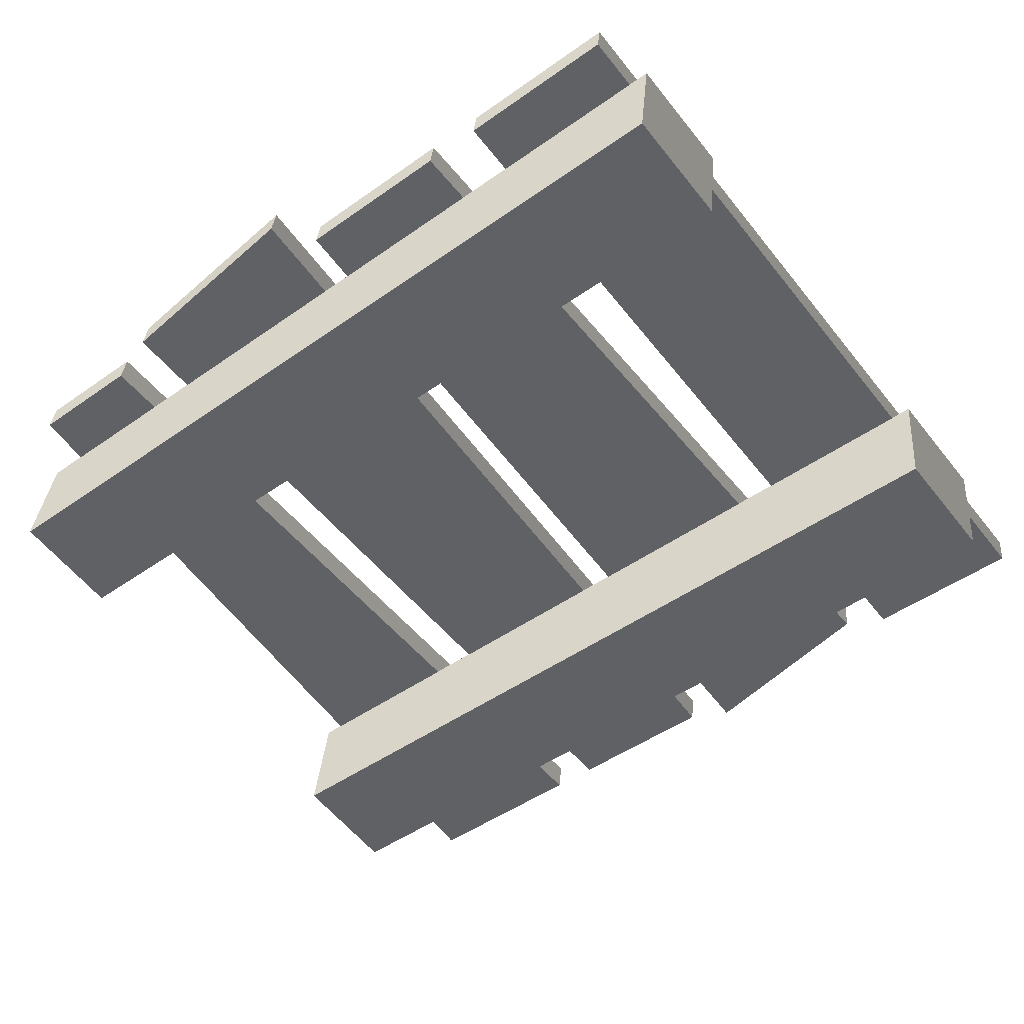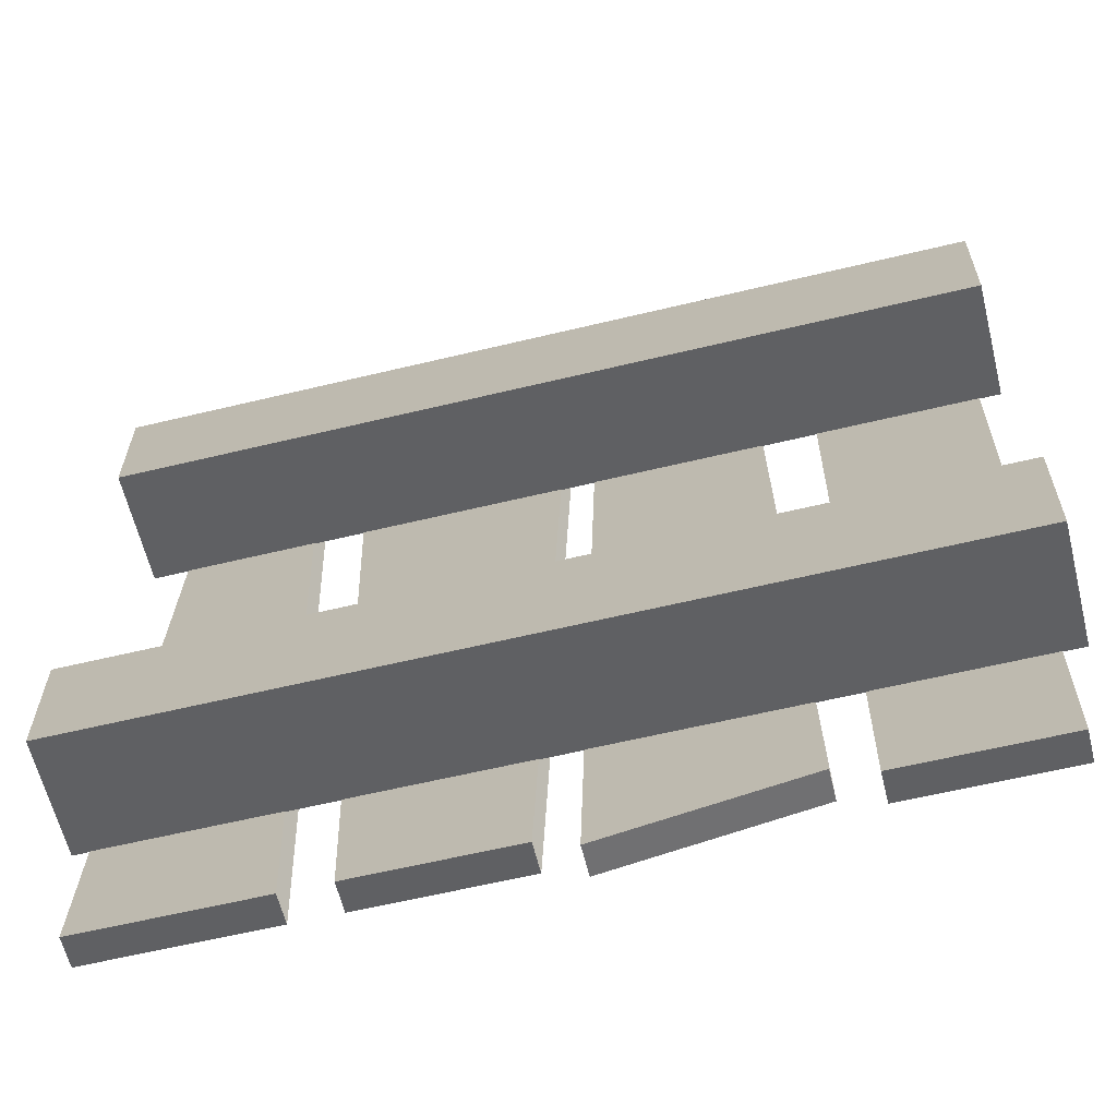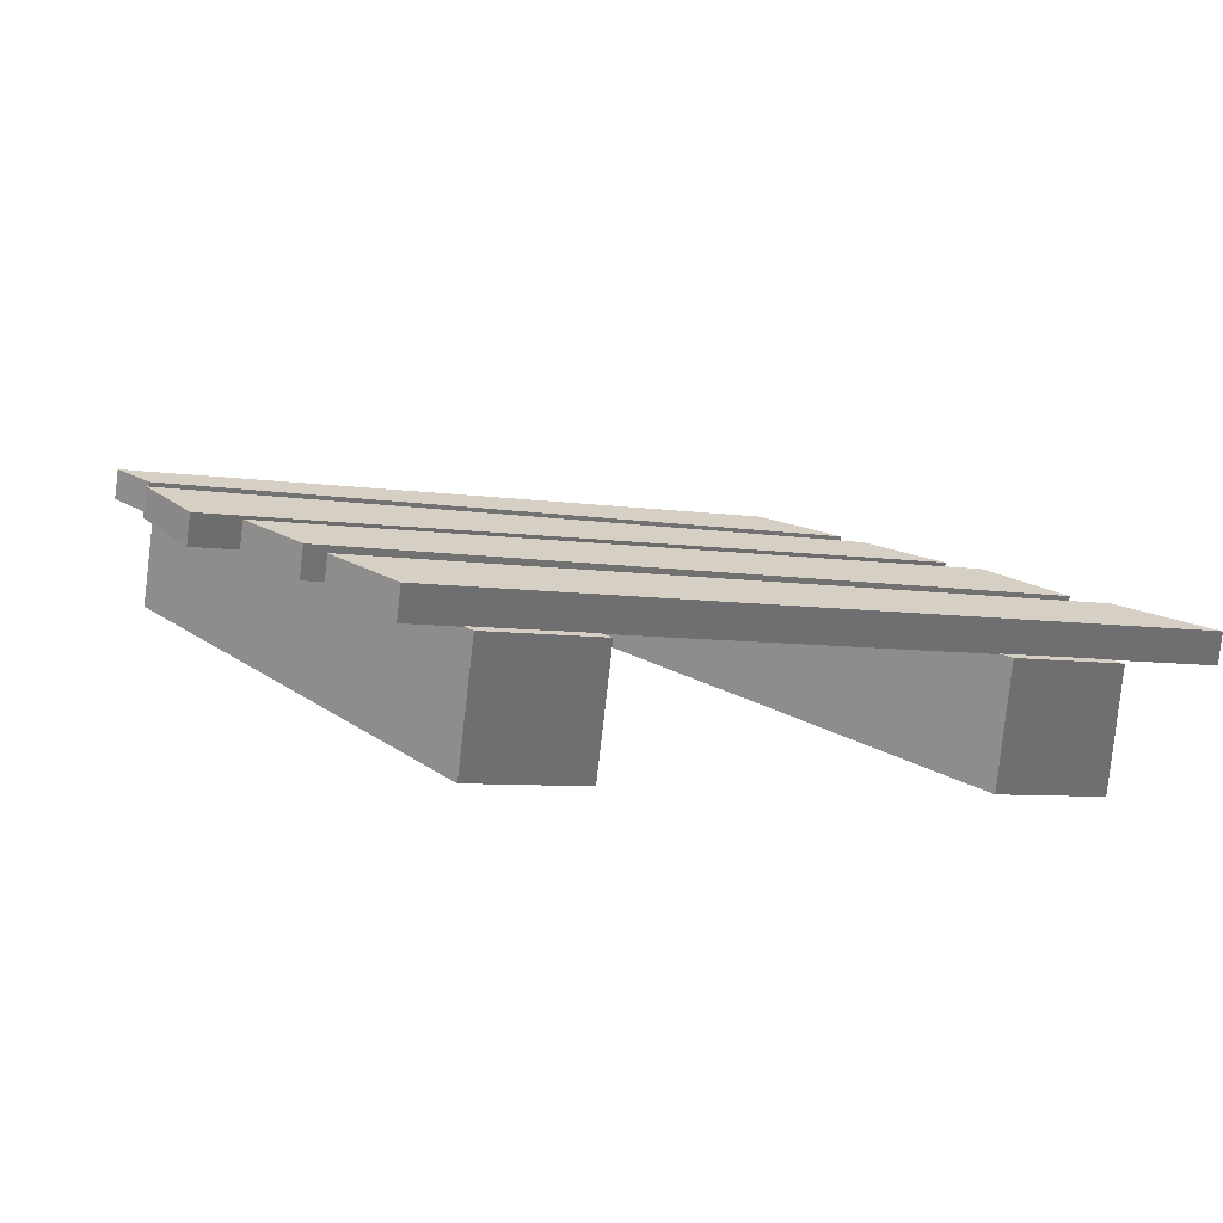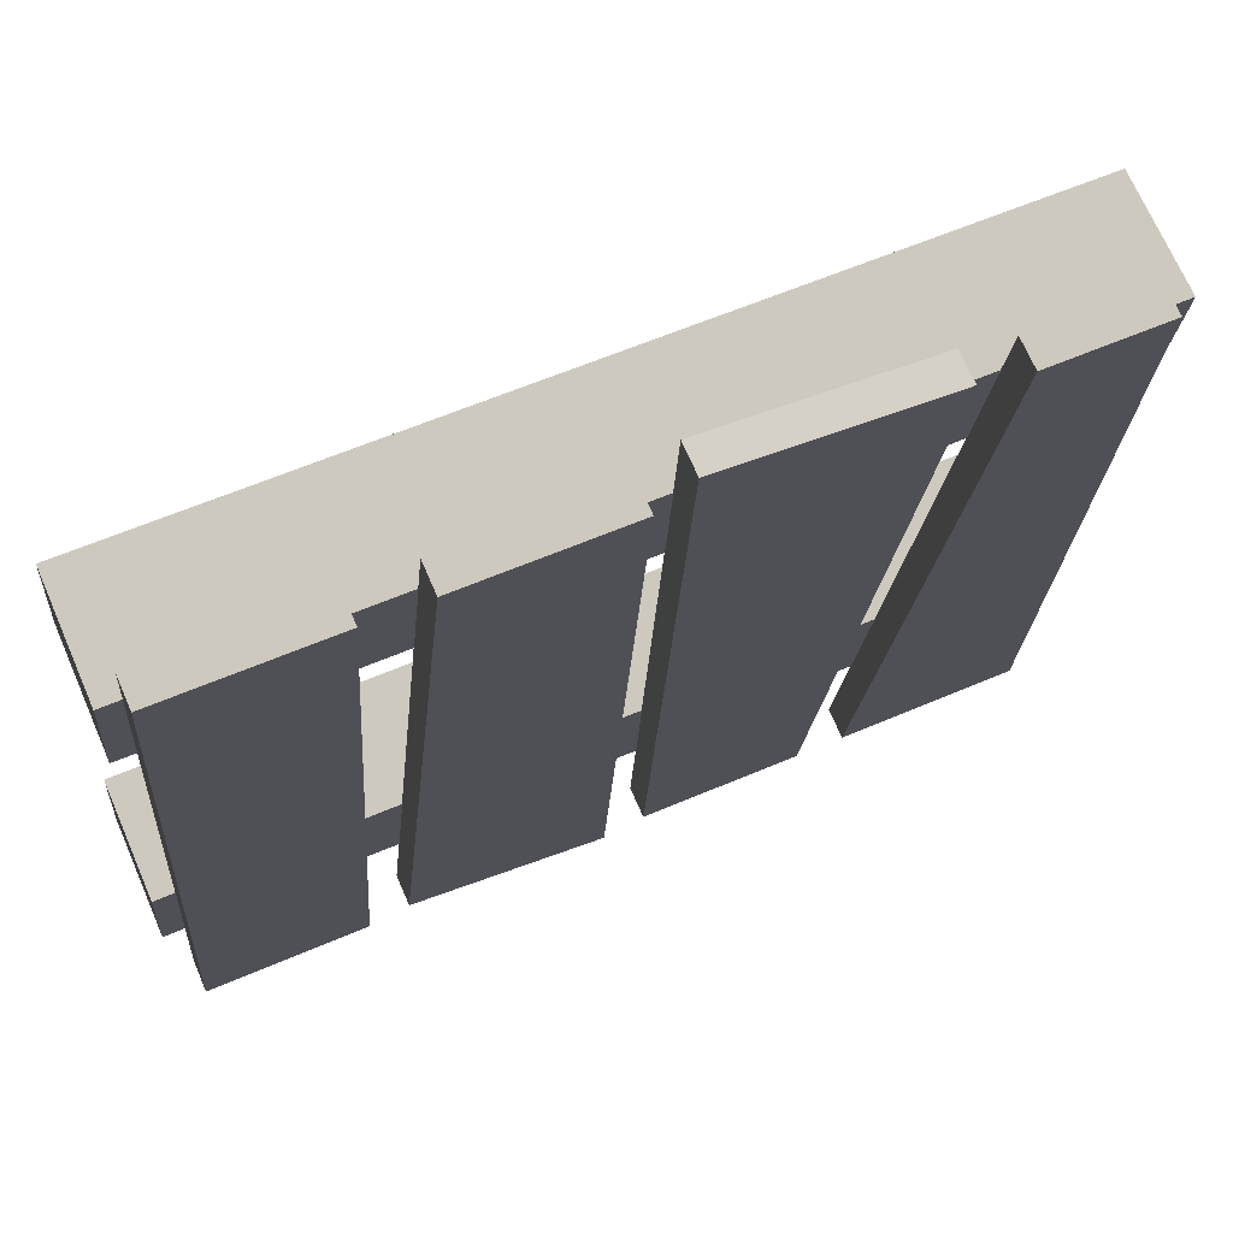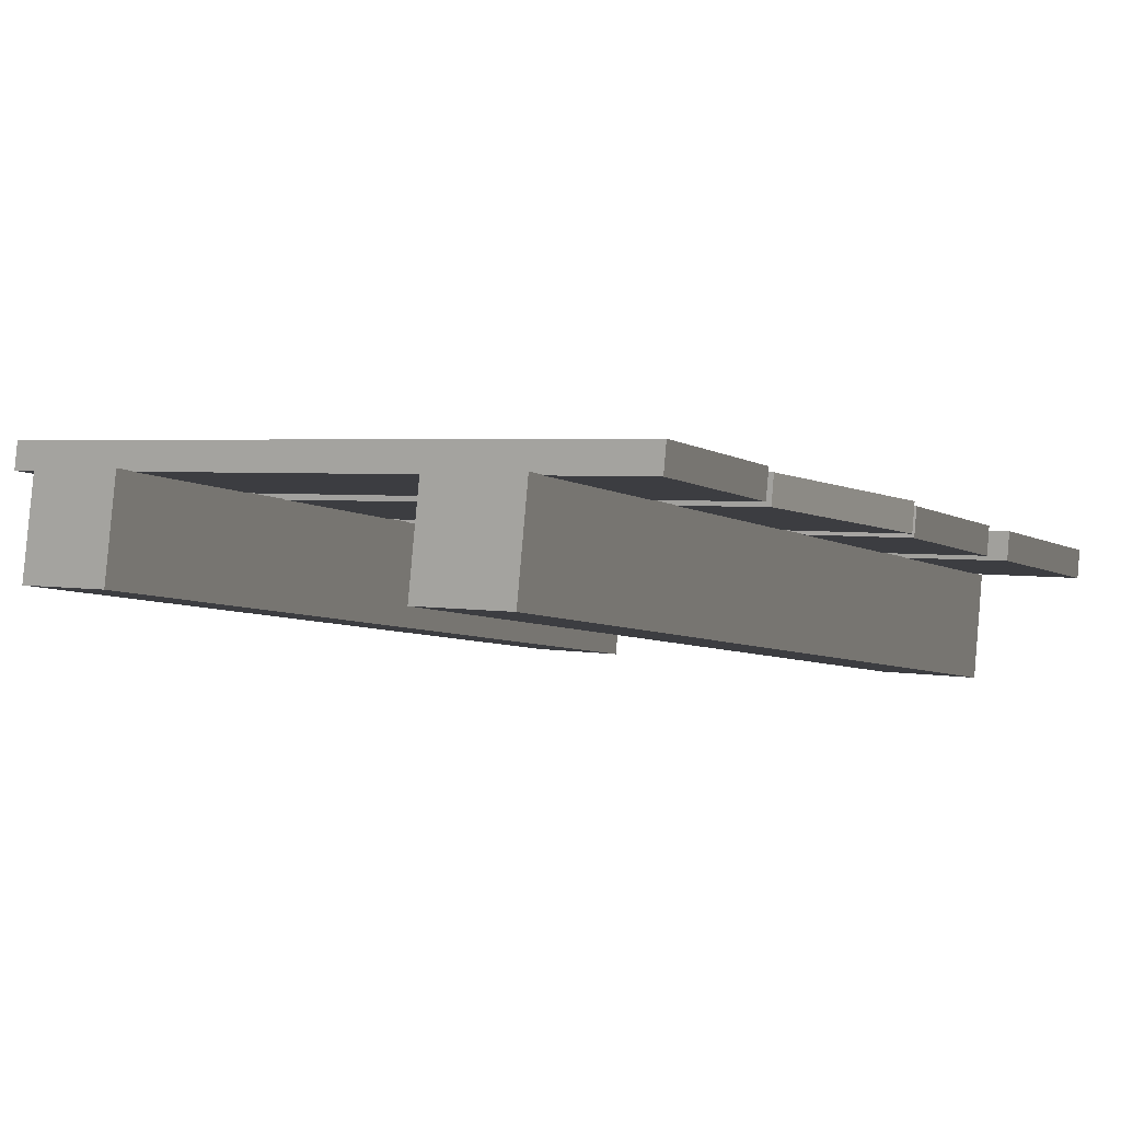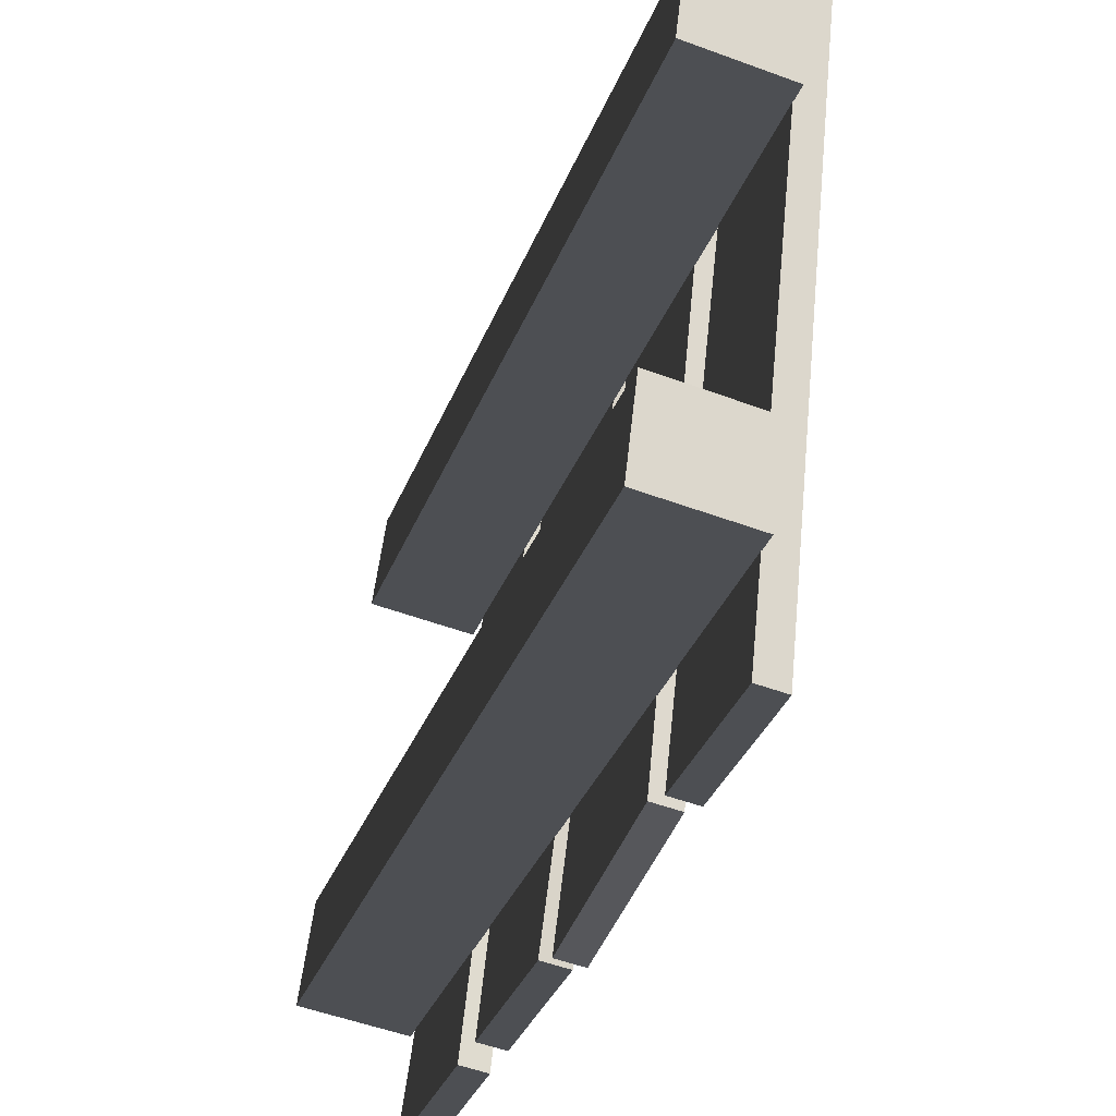
<metadata>
{"format":"obj","ext":"obj","renderer":"f3d","projection":"perspective","resolution":1024,"background":"white","views":[{"elev":-49.4,"azim":37.2,"up":"+Y"},{"elev":-55.2,"azim":12.7,"up":"+Z"},{"elev":8.8,"azim":62.6,"up":"+Y"},{"elev":63.3,"azim":155.1,"up":"+Z"},{"elev":-8.7,"azim":124.4,"up":"+Y"},{"elev":-35.2,"azim":68.6,"up":"+Z"}]}
</metadata>
<code>
v -1.17 0.09541 0.5617
v 1.145 0.05197 0.6153
v 1.152 0.3631 0.5783
v -1.163 0.4065 0.5247
v 1.145 0.05197 0.6153
v 1.139 0.0891 0.9264
v 1.146 0.4002 0.8894
v 1.152 0.3631 0.5783
v 1.139 0.0891 0.9264
v -1.176 0.1325 0.8728
v -1.17 0.4437 0.8358
v 1.146 0.4002 0.8894
v -1.176 0.1325 0.8728
v -1.17 0.09541 0.5617
v -1.163 0.4065 0.5247
v -1.17 0.4437 0.8358
v -1.163 0.4065 0.5247
v 1.152 0.3631 0.5783
v 1.146 0.4002 0.8894
v -1.17 0.4437 0.8358
v -1.176 0.1325 0.8728
v 1.139 0.0891 0.9264
v 1.145 0.05197 0.6153
v -1.17 0.09541 0.5617
v -0.6108 0.2827 -1.105
v -0.7397 0.5334 0.9797
v -1.056 0.5394 0.9724
v -1.098 0.2919 -1.117
v -0.7397 0.5334 0.9797
v -0.7414 0.4512 0.9895
v -1.058 0.4571 0.9822
v -1.056 0.5394 0.9724
v -0.7414 0.4512 0.9895
v -0.6126 0.2005 -1.096
v -1.099 0.2096 -1.107
v -1.058 0.4571 0.9822
v -0.6126 0.2005 -1.096
v -0.6108 0.2827 -1.105
v -1.098 0.2919 -1.117
v -1.099 0.2096 -1.107
v -1.098 0.2919 -1.117
v -1.056 0.5394 0.9724
v -1.058 0.4571 0.9822
v -1.099 0.2096 -1.107
v -0.6126 0.2005 -1.096
v -0.7414 0.4512 0.9895
v -0.7397 0.5334 0.9797
v -0.6108 0.2827 -1.105
v -0.04816 0.2722 -1.092
v -0.0189 0.5323 1.1
v -0.6006 0.5364 1.03
v -0.4809 0.2803 -1.102
v -0.0189 0.5323 1.1
v -0.02067 0.45 1.11
v -0.6024 0.4541 1.039
v -0.6006 0.5364 1.03
v -0.02067 0.45 1.11
v -0.04993 0.1899 -1.083
v -0.4827 0.198 -1.093
v -0.6024 0.4541 1.039
v -0.04993 0.1899 -1.083
v -0.04816 0.2722 -1.092
v -0.4809 0.2803 -1.102
v -0.4827 0.198 -1.093
v -0.4809 0.2803 -1.102
v -0.6006 0.5364 1.03
v -0.6024 0.4541 1.039
v -0.4827 0.198 -1.093
v -0.04993 0.1899 -1.083
v -0.02067 0.45 1.11
v -0.0189 0.5323 1.1
v -0.04816 0.2722 -1.092
v 0.592 0.2658 -1.03
v 0.4979 0.5102 1.008
v 0.06517 0.5183 0.9984
v 0.05841 0.2645 -1.138
v 0.4979 0.5102 1.008
v 0.4961 0.428 1.018
v 0.0634 0.4361 1.008
v 0.06517 0.5183 0.9984
v 0.4961 0.428 1.018
v 0.5902 0.1836 -1.02
v 0.05664 0.1822 -1.128
v 0.0634 0.4361 1.008
v 0.5902 0.1836 -1.02
v 0.592 0.2658 -1.03
v 0.05841 0.2645 -1.138
v 0.05664 0.1822 -1.128
v 0.05841 0.2645 -1.138
v 0.06517 0.5183 0.9984
v 0.0634 0.4361 1.008
v 0.05664 0.1822 -1.128
v 0.5902 0.1836 -1.02
v 0.4961 0.428 1.018
v 0.4979 0.5102 1.008
v 0.592 0.2658 -1.03
v 1.131 0.25 -1.065
v 1.088 0.4991 1.022
v 0.6549 0.5073 1.012
v 0.6986 0.2581 -1.075
v 1.088 0.4991 1.022
v 1.086 0.4169 1.032
v 0.6531 0.425 1.022
v 0.6549 0.5073 1.012
v 1.086 0.4169 1.032
v 1.13 0.1678 -1.055
v 0.6968 0.1759 -1.065
v 0.6531 0.425 1.022
v 1.13 0.1678 -1.055
v 1.131 0.25 -1.065
v 0.6986 0.2581 -1.075
v 0.6968 0.1759 -1.065
v 0.6986 0.2581 -1.075
v 0.6549 0.5073 1.012
v 0.6531 0.425 1.022
v 0.6968 0.1759 -1.065
v 1.13 0.1678 -1.055
v 1.086 0.4169 1.032
v 1.088 0.4991 1.022
v 1.131 0.25 -1.065
v 1.166 -0.06762 -0.3865
v -1.149 -0.02417 -0.4402
v -1.142 0.2869 -0.4772
v 1.173 0.2435 -0.4235
v -1.149 -0.02417 -0.4402
v -1.142 -0.0613 -0.7513
v -1.136 0.2498 -0.7883
v -1.142 0.2869 -0.4772
v -1.142 -0.0613 -0.7513
v 1.173 -0.1047 -0.6976
v 1.179 0.2064 -0.7346
v -1.136 0.2498 -0.7883
v 1.173 -0.1047 -0.6976
v 1.166 -0.06762 -0.3865
v 1.173 0.2435 -0.4235
v 1.179 0.2064 -0.7346
v 1.173 0.2435 -0.4235
v -1.142 0.2869 -0.4772
v -1.136 0.2498 -0.7883
v 1.179 0.2064 -0.7346
v 1.173 -0.1047 -0.6976
v -1.142 -0.0613 -0.7513
v -1.149 -0.02417 -0.4402
v 1.166 -0.06762 -0.3865
g Pallet_(4)_1410_20
f 1 3 2
f 1 4 3
f 5 7 6
f 5 8 7
f 9 11 10
f 9 12 11
f 13 15 14
f 13 16 15
f 17 19 18
f 17 20 19
f 21 23 22
f 21 24 23
f 25 27 26
f 25 28 27
f 29 31 30
f 29 32 31
f 33 35 34
f 33 36 35
f 37 39 38
f 37 40 39
f 41 43 42
f 41 44 43
f 45 47 46
f 45 48 47
f 49 51 50
f 49 52 51
f 53 55 54
f 53 56 55
f 57 59 58
f 57 60 59
f 61 63 62
f 61 64 63
f 65 67 66
f 65 68 67
f 69 71 70
f 69 72 71
f 73 75 74
f 73 76 75
f 77 79 78
f 77 80 79
f 81 83 82
f 81 84 83
f 85 87 86
f 85 88 87
f 89 91 90
f 89 92 91
f 93 95 94
f 93 96 95
f 97 99 98
f 97 100 99
f 101 103 102
f 101 104 103
f 105 107 106
f 105 108 107
f 109 111 110
f 109 112 111
f 113 115 114
f 113 116 115
f 117 119 118
f 117 120 119
f 121 123 122
f 121 124 123
f 125 127 126
f 125 128 127
f 129 131 130
f 129 132 131
f 133 135 134
f 133 136 135
f 137 139 138
f 137 140 139
f 141 143 142
f 141 144 143

</code>
